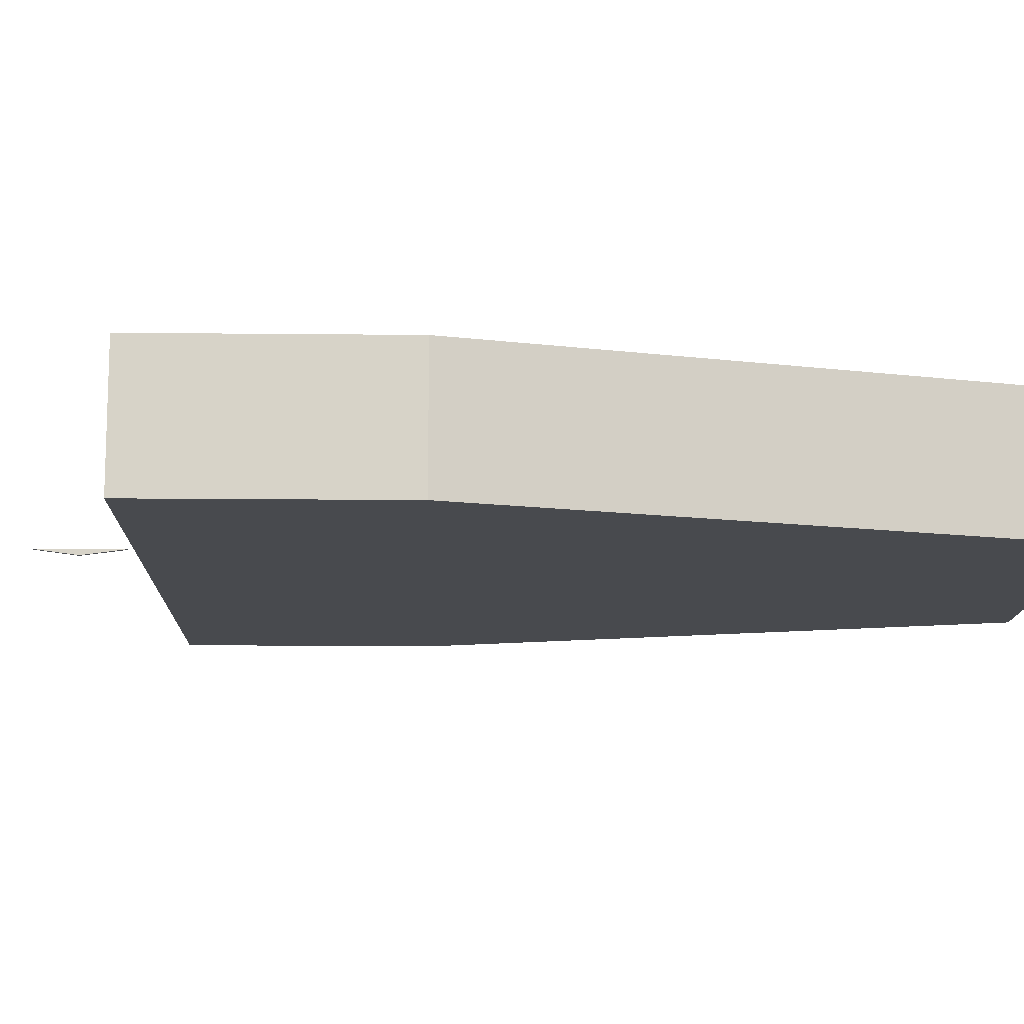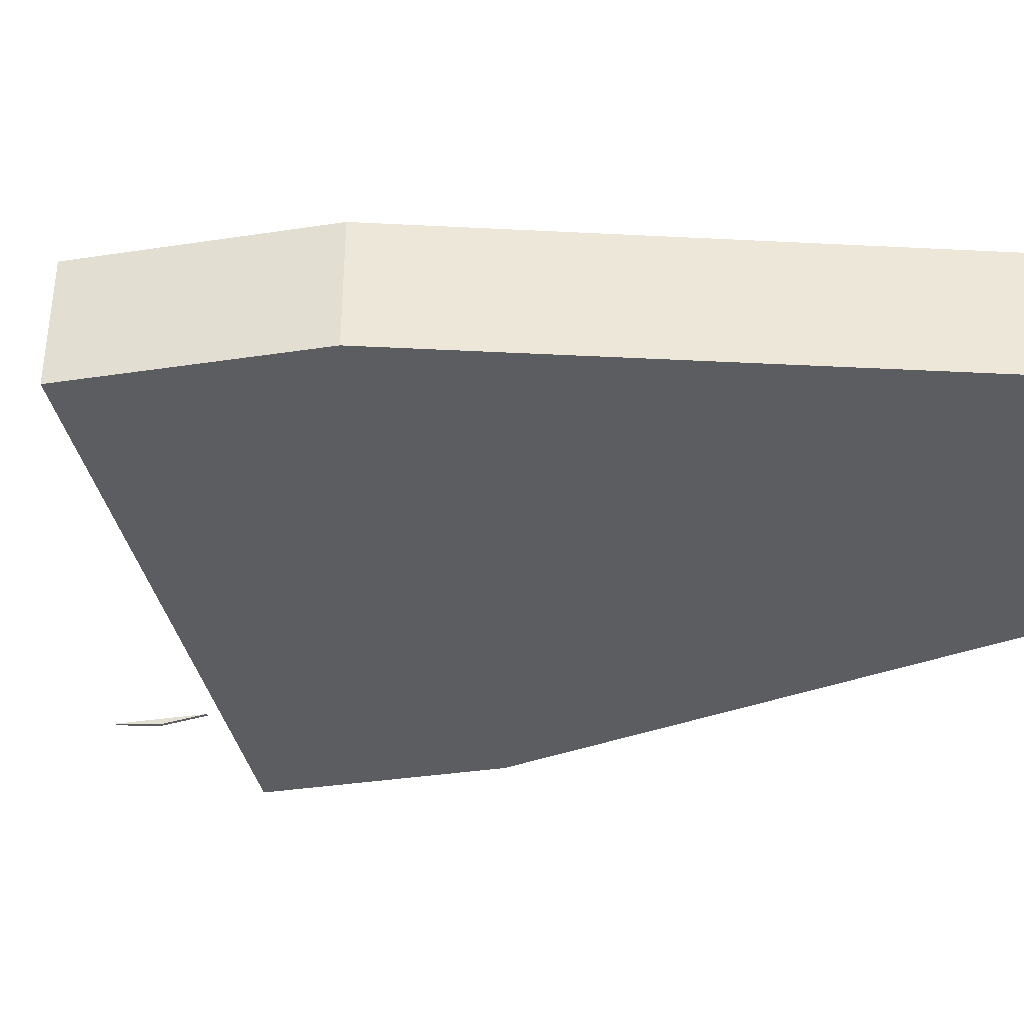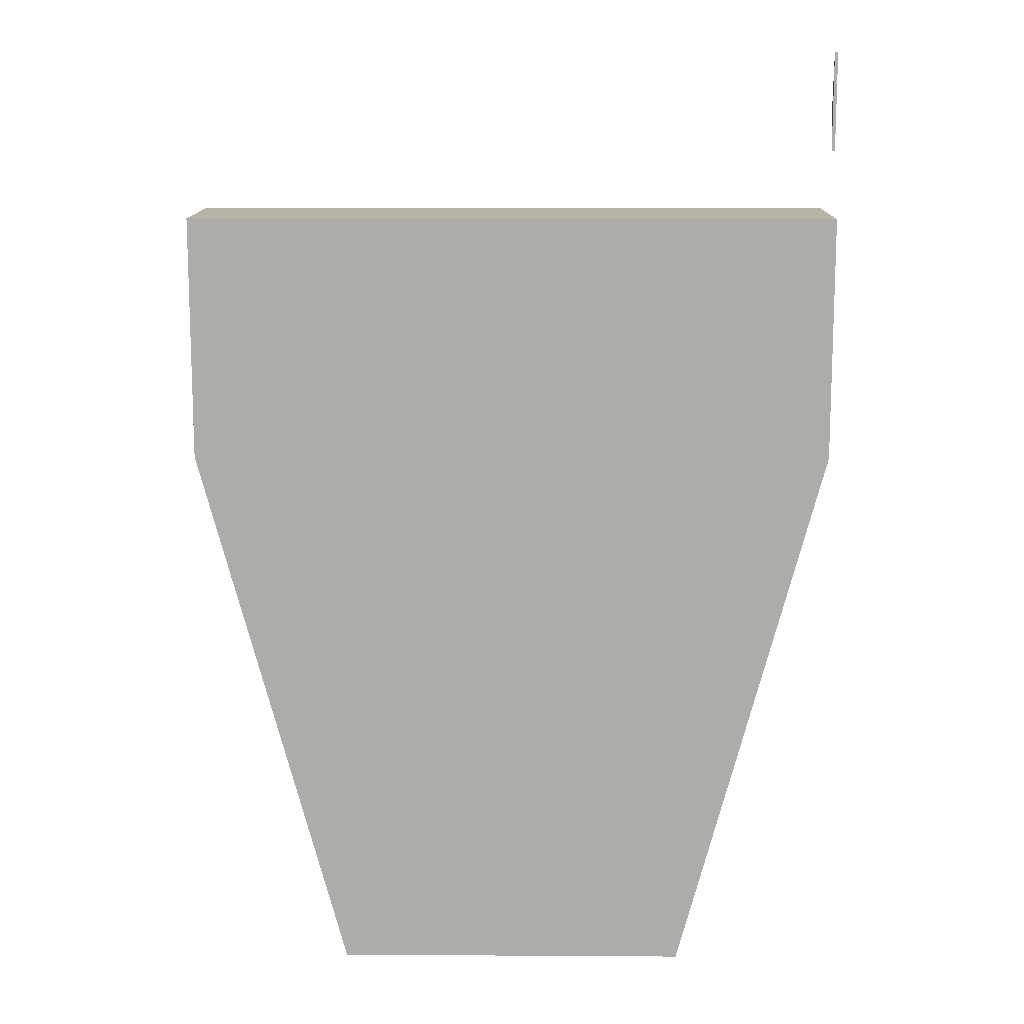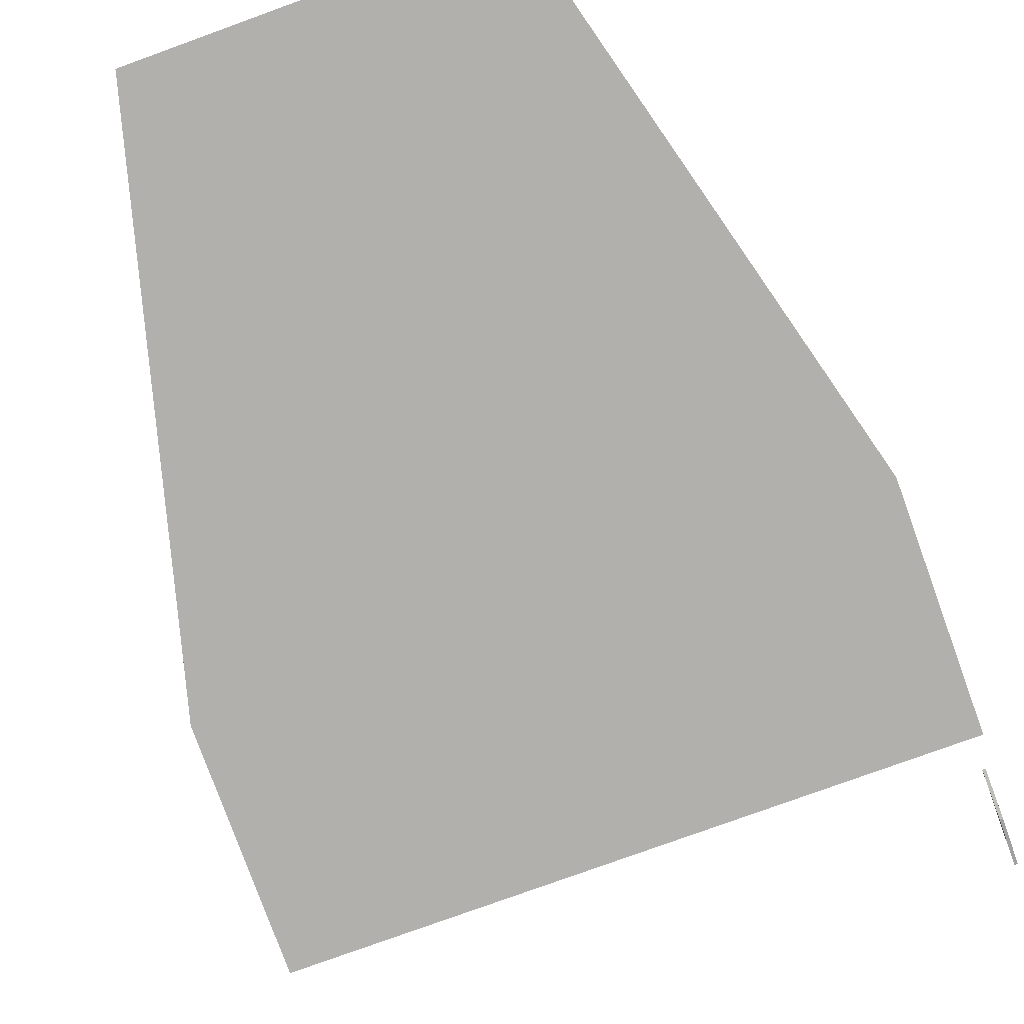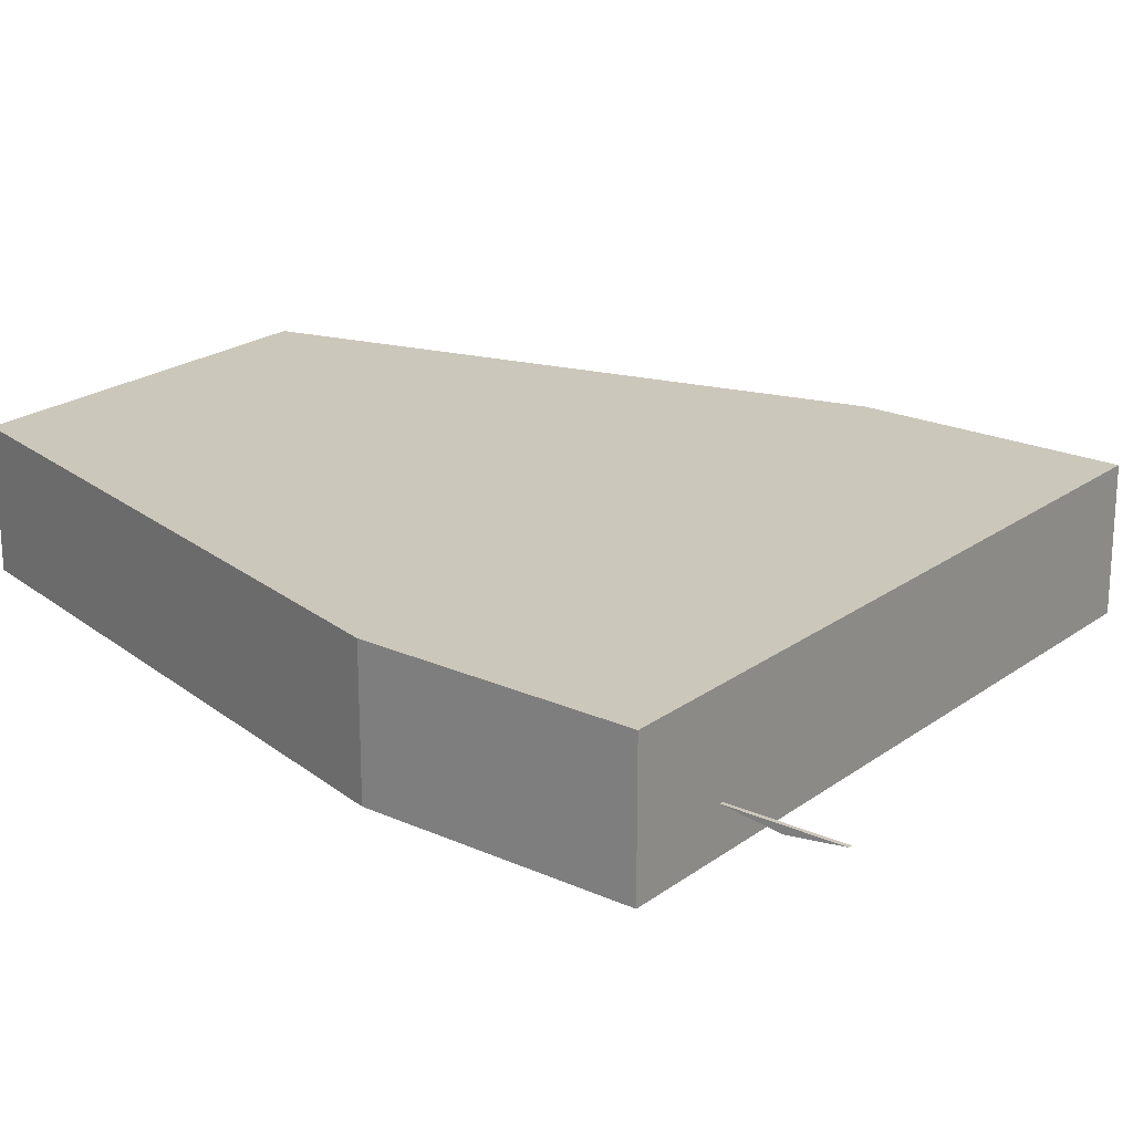
<metadata>
{"format":"obj","ext":"obj","renderer":"f3d","projection":"perspective","resolution":1024,"background":"white","views":[{"elev":-12.8,"azim":88.6,"up":"+Y"},{"elev":-36.5,"azim":101.2,"up":"+Y"},{"elev":12.9,"azim":-179.2,"up":"+Z"},{"elev":-78.7,"azim":-160.1,"up":"+Y"},{"elev":21.6,"azim":-51.7,"up":"+Y"}]}
</metadata>
<code>
v 0 0 -7.5
v 0 0 0
v 0 4 0
v 0 4 -7.5
v 4.529 0 -24.4
v 0 0 -7.5
v 0 4 -7.5
v 4.529 4 -24.4
v 15.47 0 -24.4
v 4.529 0 -24.4
v 4.529 4 -24.4
v 15.47 4 -24.4
v 20 0 -7.5
v 15.47 0 -24.4
v 15.47 4 -24.4
v 20 4 -7.5
v 20 0 0
v 20 0 -7.5
v 20 4 -7.5
v 20 4 0
v 0 0 0
v 20 0 0
v 20 4 0
v 0 4 0
v 0 4 0
v 20 4 0
v 20 4 -7.5
v 15.47 4 -24.4
v 4.529 4 -24.4
v 0 4 -7.5
v 20 0 0
v 0 0 0
v 0 0 -7.5
v 4.529 0 -24.4
v 15.47 0 -24.4
v 20 0 -7.5
v 0 3 2
v 0 3 5
v 0.1 3 5
v 0.1 3 2
v 0 2.8 3.5
v 0 3 2
v 0.1 3 2
v 0.1 2.8 3.5
v 0 3 5
v 0 2.8 3.5
v 0.1 2.8 3.5
v 0.1 3 5
v 0.1 3 5
v 0.1 2.8 3.5
v 0.1 3 2
v 0 2.8 3.5
v 0 3 5
v 0 3 2
g 90c87066-e384-11ea-9f2b-54bf646e7e1f
f 1 2 4
f 4 2 3
g 90c897a2-e384-11ea-96ad-54bf646e7e1f
f 5 6 8
f 8 6 7
g 90c8beae-e384-11ea-86a2-54bf646e7e1f
f 9 10 12
f 12 10 11
g 90c8e592-e384-11ea-81b3-54bf646e7e1f
f 13 14 16
f 16 14 15
g 90c933ca-e384-11ea-9388-54bf646e7e1f
f 17 18 20
f 20 18 19
g 90c981d8-e384-11ea-9eb6-54bf646e7e1f
f 21 22 24
f 24 22 23
g 90c9a8e4-e384-11ea-bd68-54bf646e7e1f
f 26 27 25
f 25 27 30
f 30 27 29
f 29 27 28
g 90c9f706-e384-11ea-b858-54bf646e7e1f
f 31 32 36
f 36 32 33
f 36 33 35
f 35 33 34
g 90f57354-e384-11ea-9193-54bf646e7e1f
f 37 38 40
f 40 38 39
g 90f5e8b0-e384-11ea-abe5-54bf646e7e1f
f 41 42 44
f 44 42 43
g 90f636ac-e384-11ea-881f-54bf646e7e1f
f 45 46 48
f 48 46 47
g 90f684c6-e384-11ea-9565-54bf646e7e1f
f 49 50 51
g 90f6d2e4-e384-11ea-a511-54bf646e7e1f
f 52 53 54

</code>
